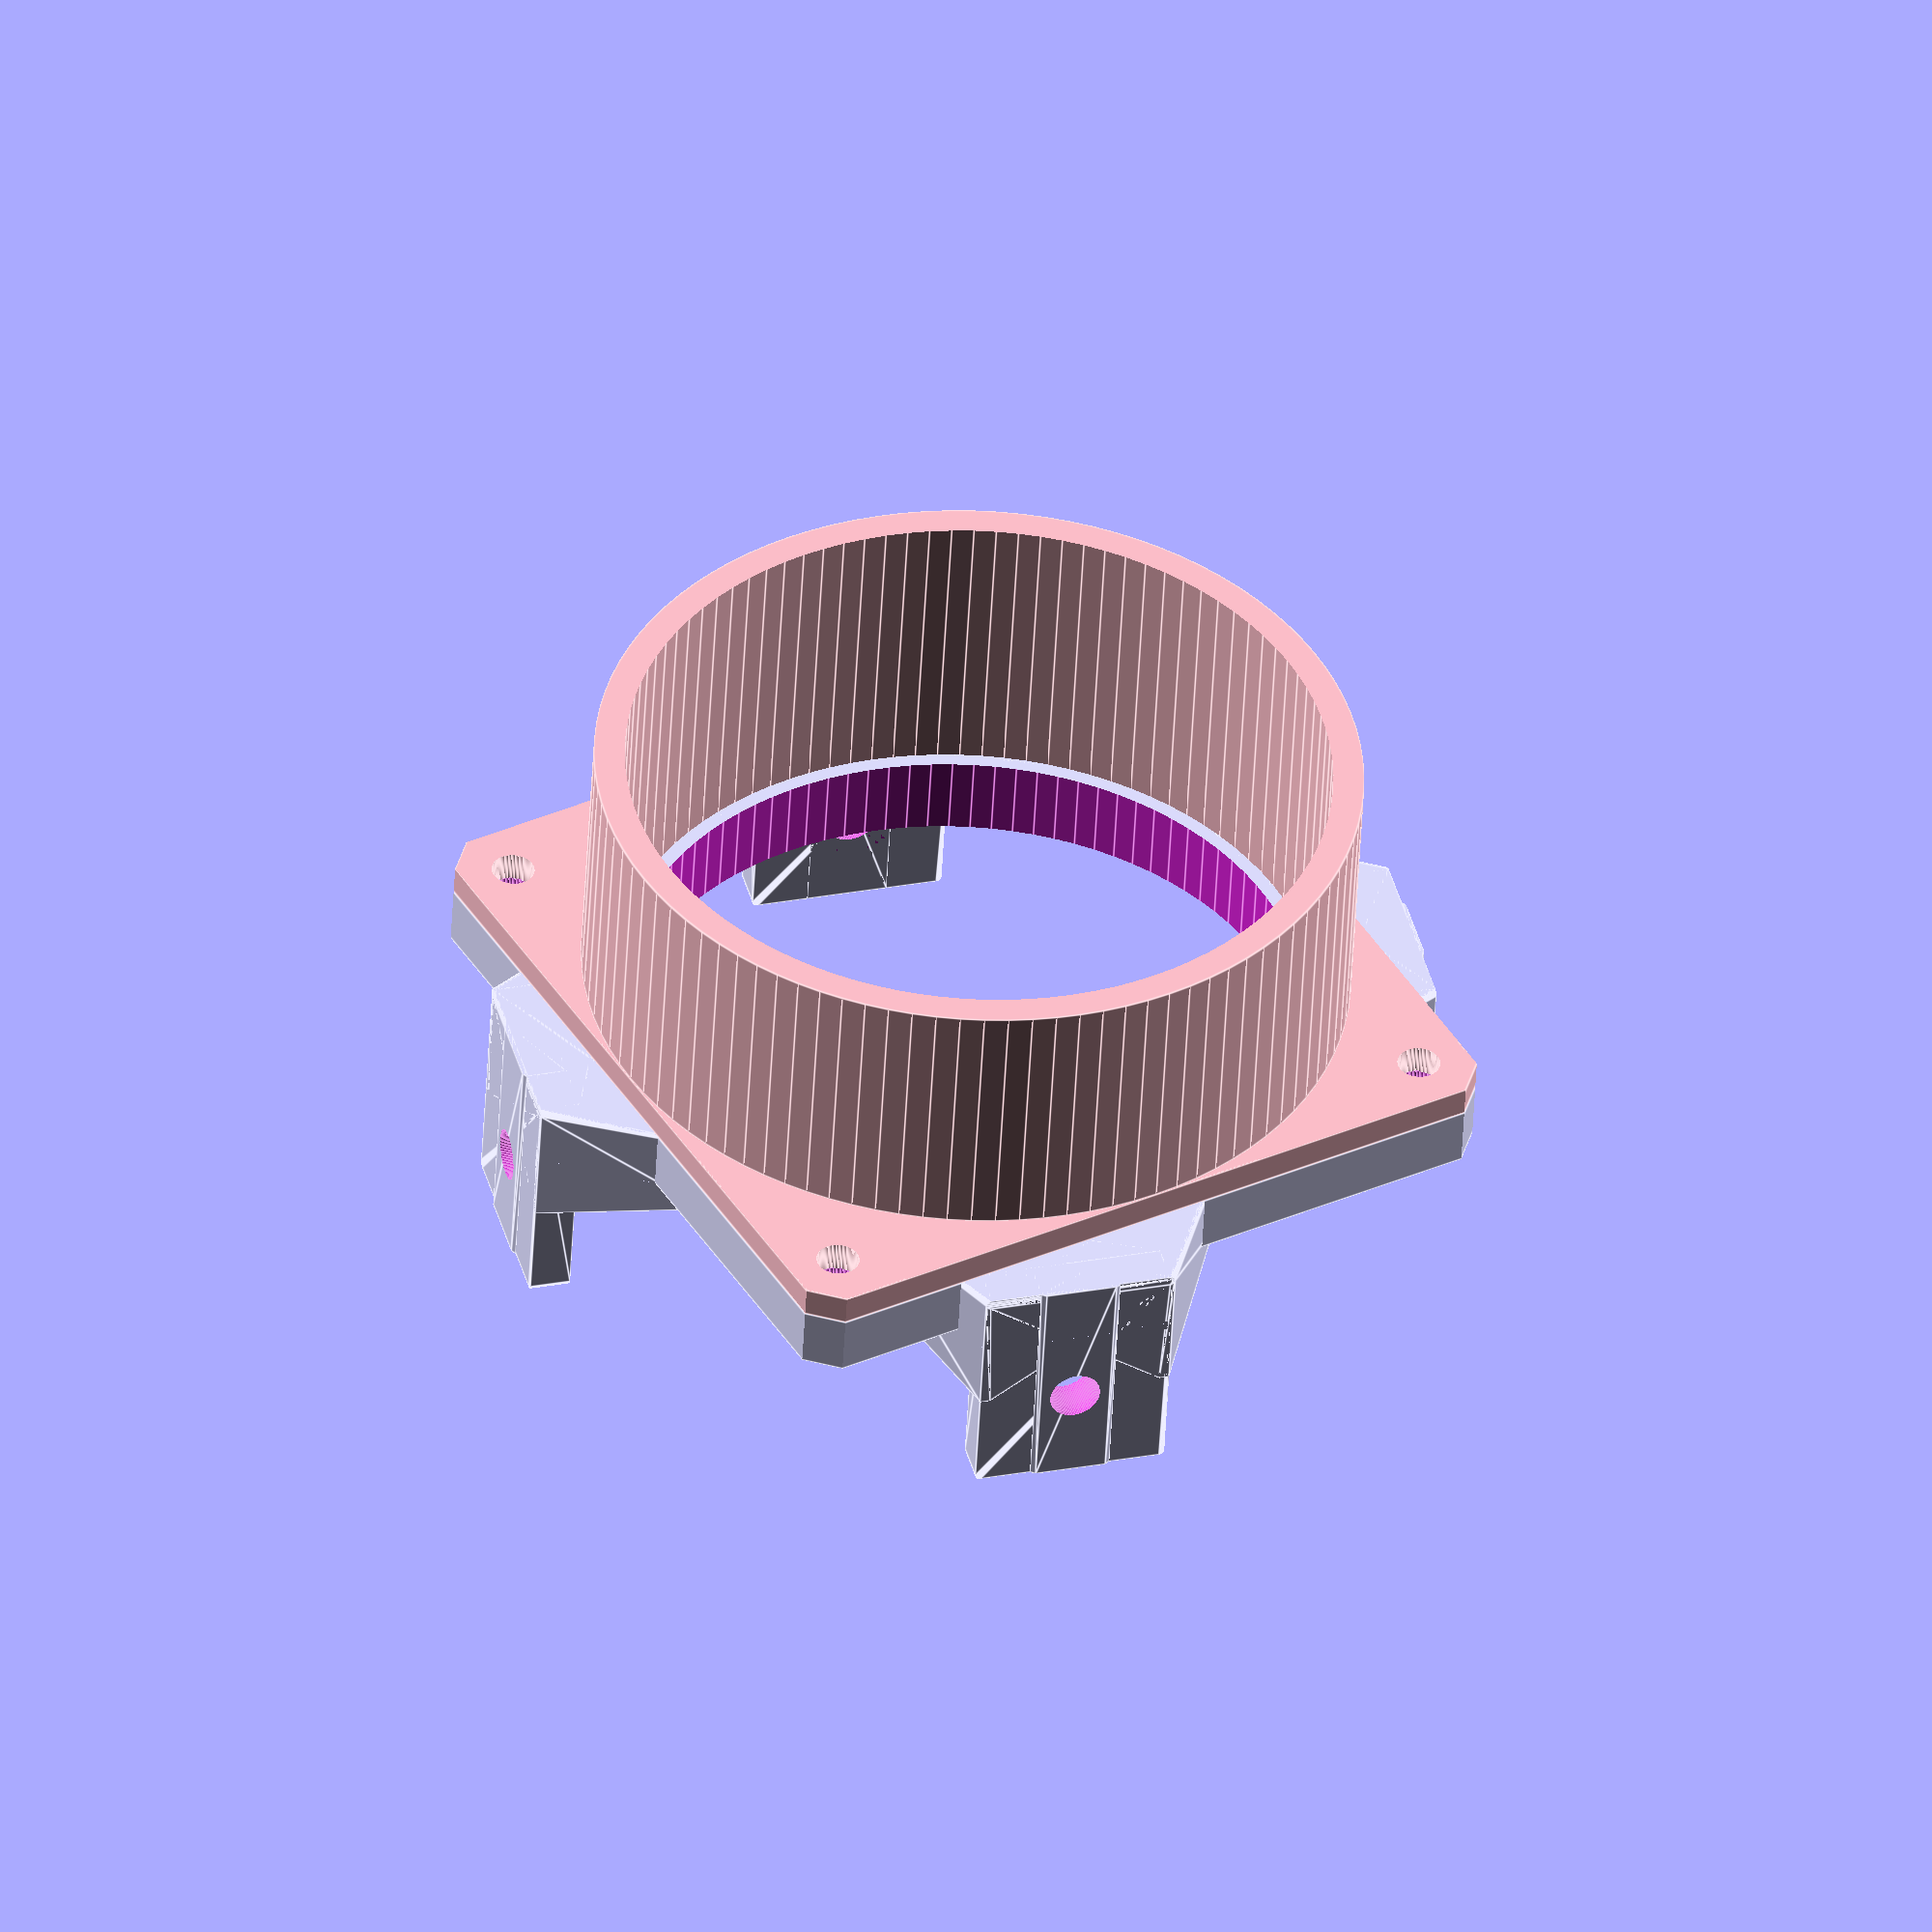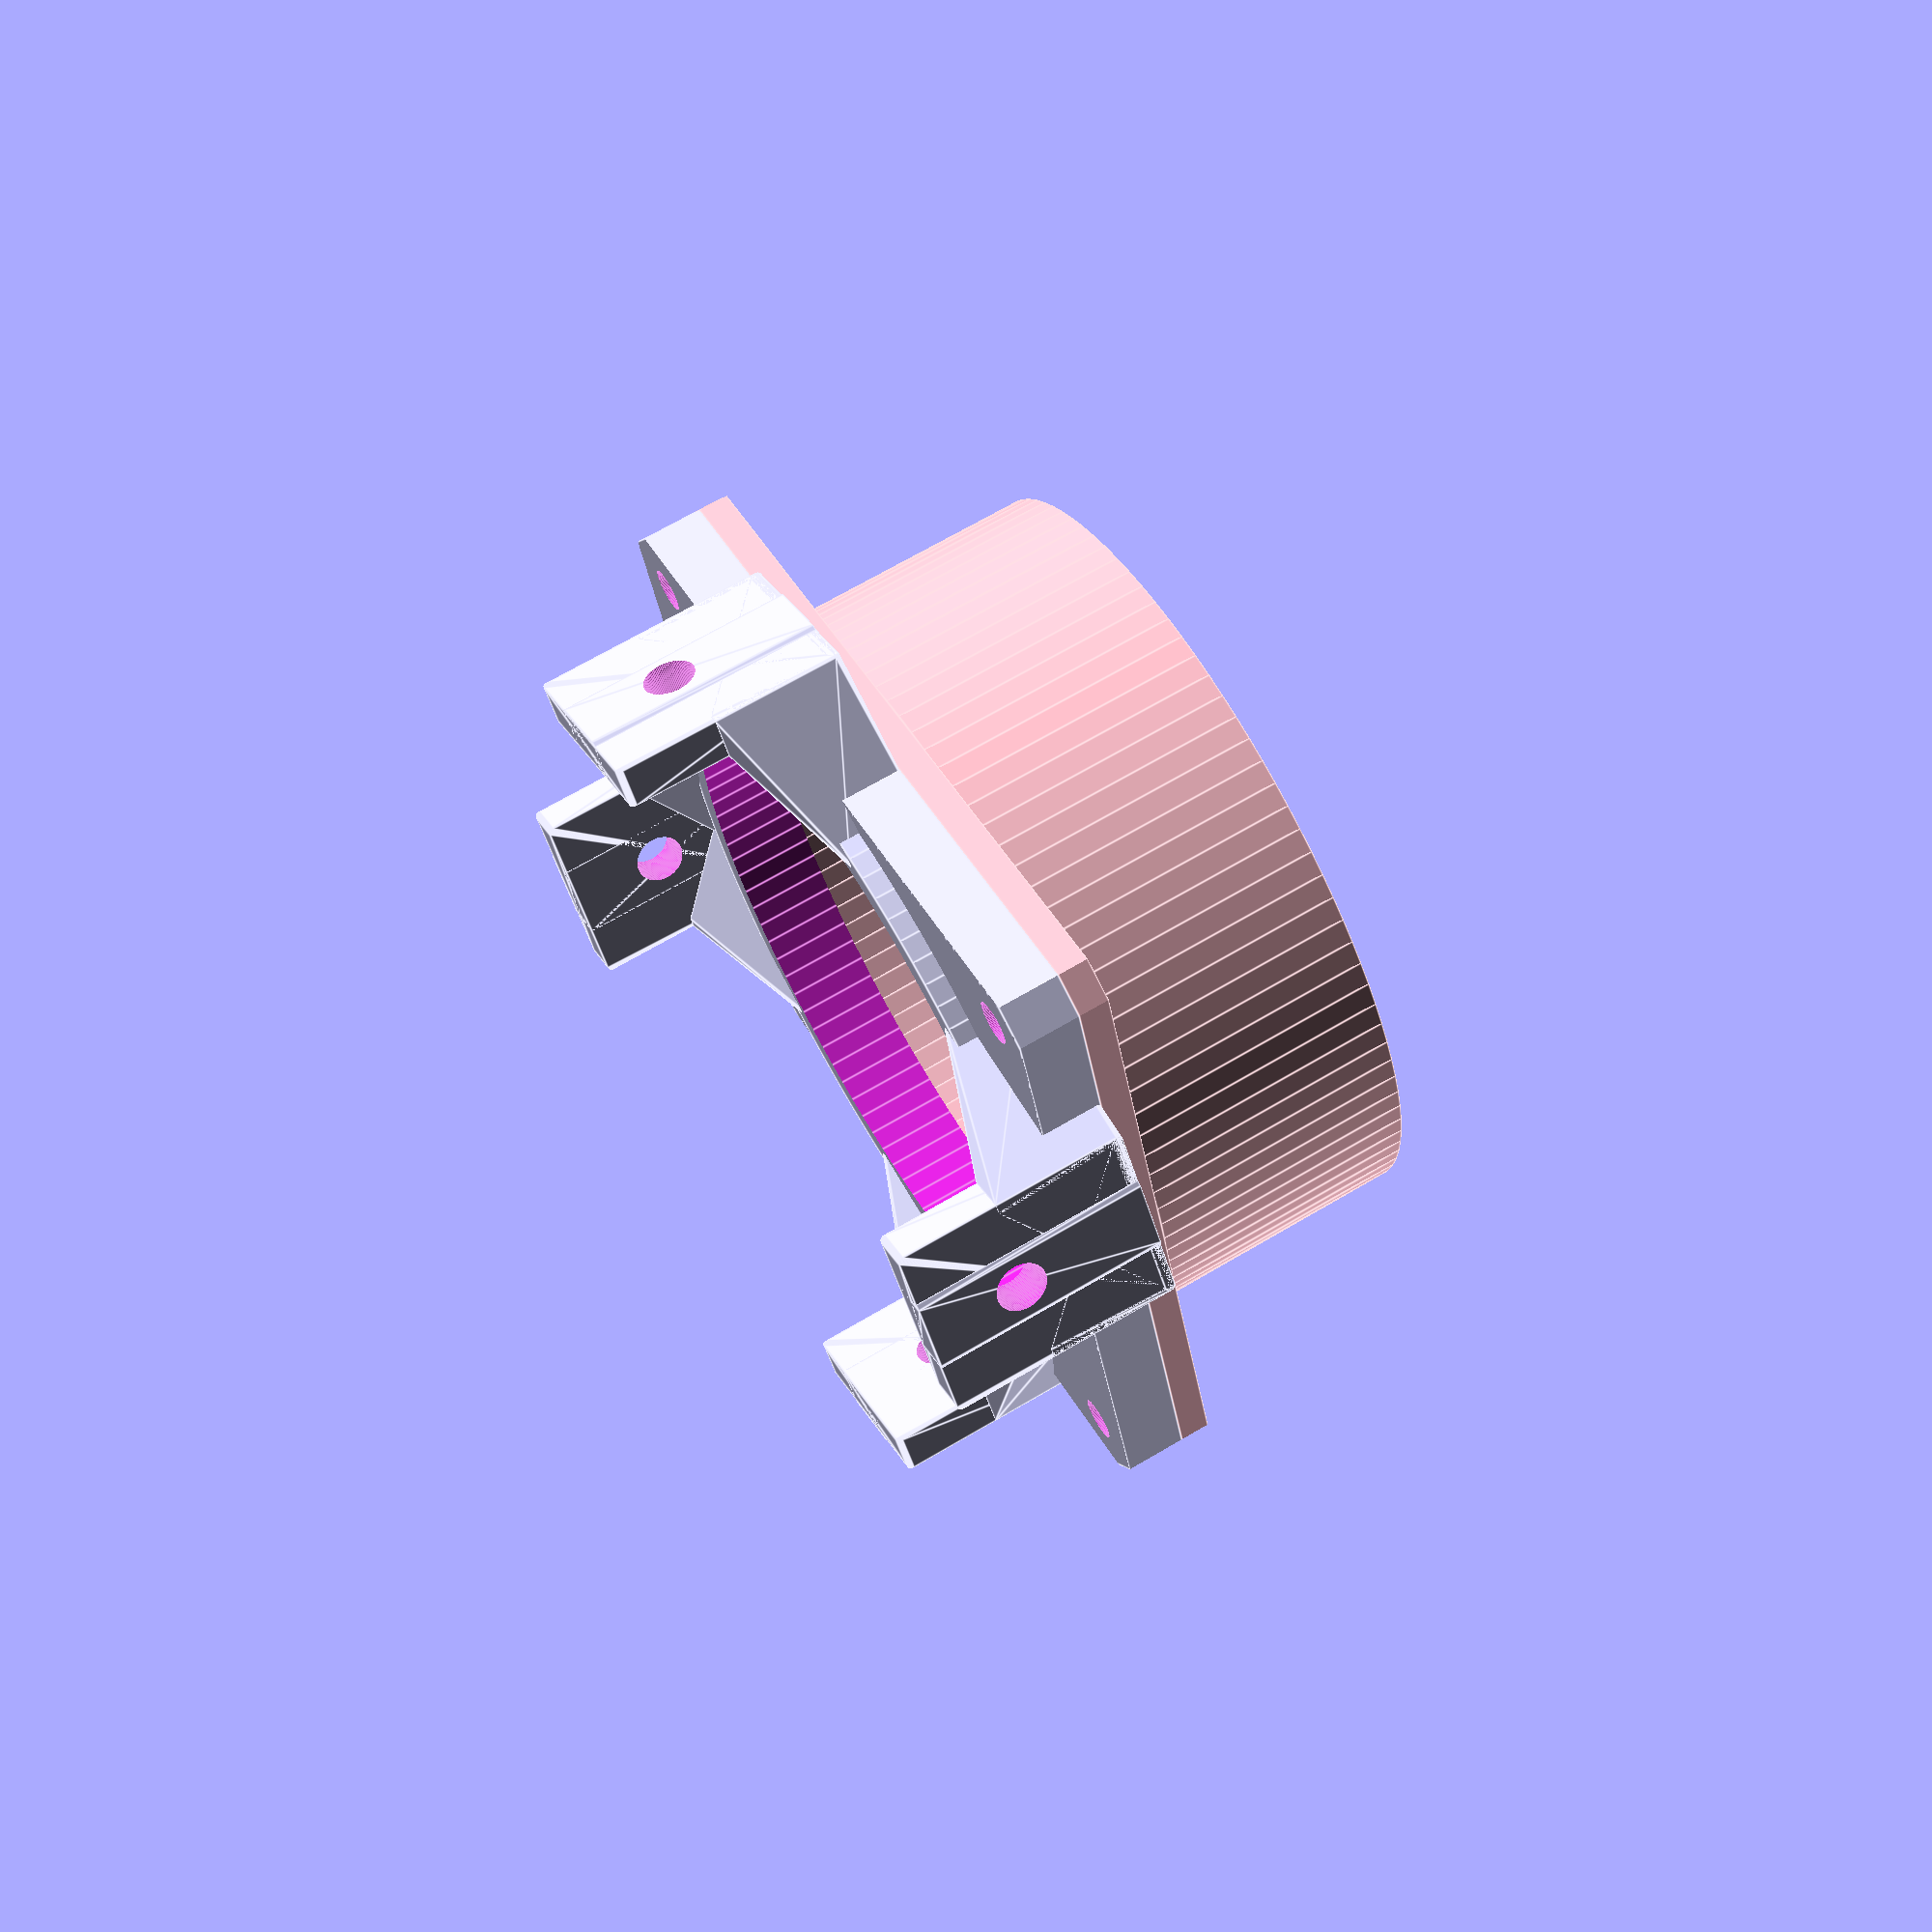
<openscad>
$fn=100;

// lens planning file
//
// use this file to add your lens model, plan the lens mount
// the generic one should be great already and work on the frontcage.
// The frontcage is a supplementary mount in which the
// lens-front can freely move

if($preview){
    color("pink")rotate([180,0,30])projectorlens_lens();
    translate([0,0,0])projectorlens_connector();
}else{
    projectorlens_connector();
}


// frontcage
module projectorlens_connector(spacing=45){
    // corner
    ch = 23;
    wt = 4;
    difference(){
        union(){
            for(i = [0:90:270]){
                // corner
                rotate([0,0,45+i])translate([spacing-wt/2-1/2,0,ch/2])
                minkowski(){
                    cube([wt-1,19-1,ch-1],center=true);
                    rotate([0,90,0])cylinder(d=1,h=1);
                }
                hull(){
                    rotate([0,0,45+i])translate([spacing-wt/2,0,ch/2])cube([wt,8,ch],center=true);
                    rotate([0,0,45+i])translate([spacing-wt/2+0.33/2,0,ch/2])cube([wt+0.33,7,ch],center=true);
                }
                
                // middle sec
                cylinder(d=66+6,h=8);

                // connectors
                for(j = [-1:2:1]){
                    hull(){
                        rotate([0,90,45+i])translate([-0.5,19/2-0.5,spacing-wt])cylinder(d=1,h=wt);
                        rotate([0,90,45+i])translate([-0.5,-19/2+0.5,spacing-wt])cylinder(d=1,h=wt);
                        rotate([0,0,45+i])translate([spacing-wt/2,(-19/2+0.5)*j,0.5+12])cube([wt,1,1],center=true);
                        rotate([0,0,45+i-30*j])translate([(66+3)/2,0,0])cylinder(d=1,h=8);
                    }
                }
            }
            rotate([0,0,30])intersection(){
                translate([0,0,6/2])cube([75,75,6],center=true);
                translate([0,0,6/2])rotate([0,0,45])cube([102,102,6],center=true);
            }
        }union(){
            // corner
            for(i = [0:90:270]){
                rotate([0,90,45+i])translate([-ch+9.5,0,spacing-wt-1])cylinder(d=5,h=wt+2);
                rotate([0,90,45+i])translate([-ch+9.5,0,spacing-wt-wt-0.01])cylinder(d=10,h=wt);
            }
            // middle sec
            translate([0,0,-1])cylinder(d=66.1,h=15);
            translate([0,0,-1])cylinder(d=48,h=3);
            // lens screes
            rotate([0,0,30])
            union(){for(i = [-1:2:1], j = [-1:2:1]){
                translate([i*64/2,j*65/2,-0.1])cylinder(d=4.2,h=6.2);
            }
        }
        }
    }
}

// Lens
module projectorlens_lens(spacing=45){
    difference(){
        union(){
            intersection(){
                translate([0,0,3/2])cube([75,75,3],center=true);
                translate([0,0,3/2])rotate([0,0,45])cube([102,102,3],center=true);
            }
            translate([0,0,3])cylinder(d=75,h=26);
        }union(){
            translate([0,0,-1])cylinder(d=69,h=100);
            for(i = [-1:2:1], j = [-1:2:1]){
                translate([i*64/2,j*65/2,-0.1])cylinder(d=4.2,h=3.2);
            }
        }
    }
}
</openscad>
<views>
elev=48.7 azim=329.6 roll=177.2 proj=o view=edges
elev=111.7 azim=11.3 roll=120.6 proj=p view=edges
</views>
